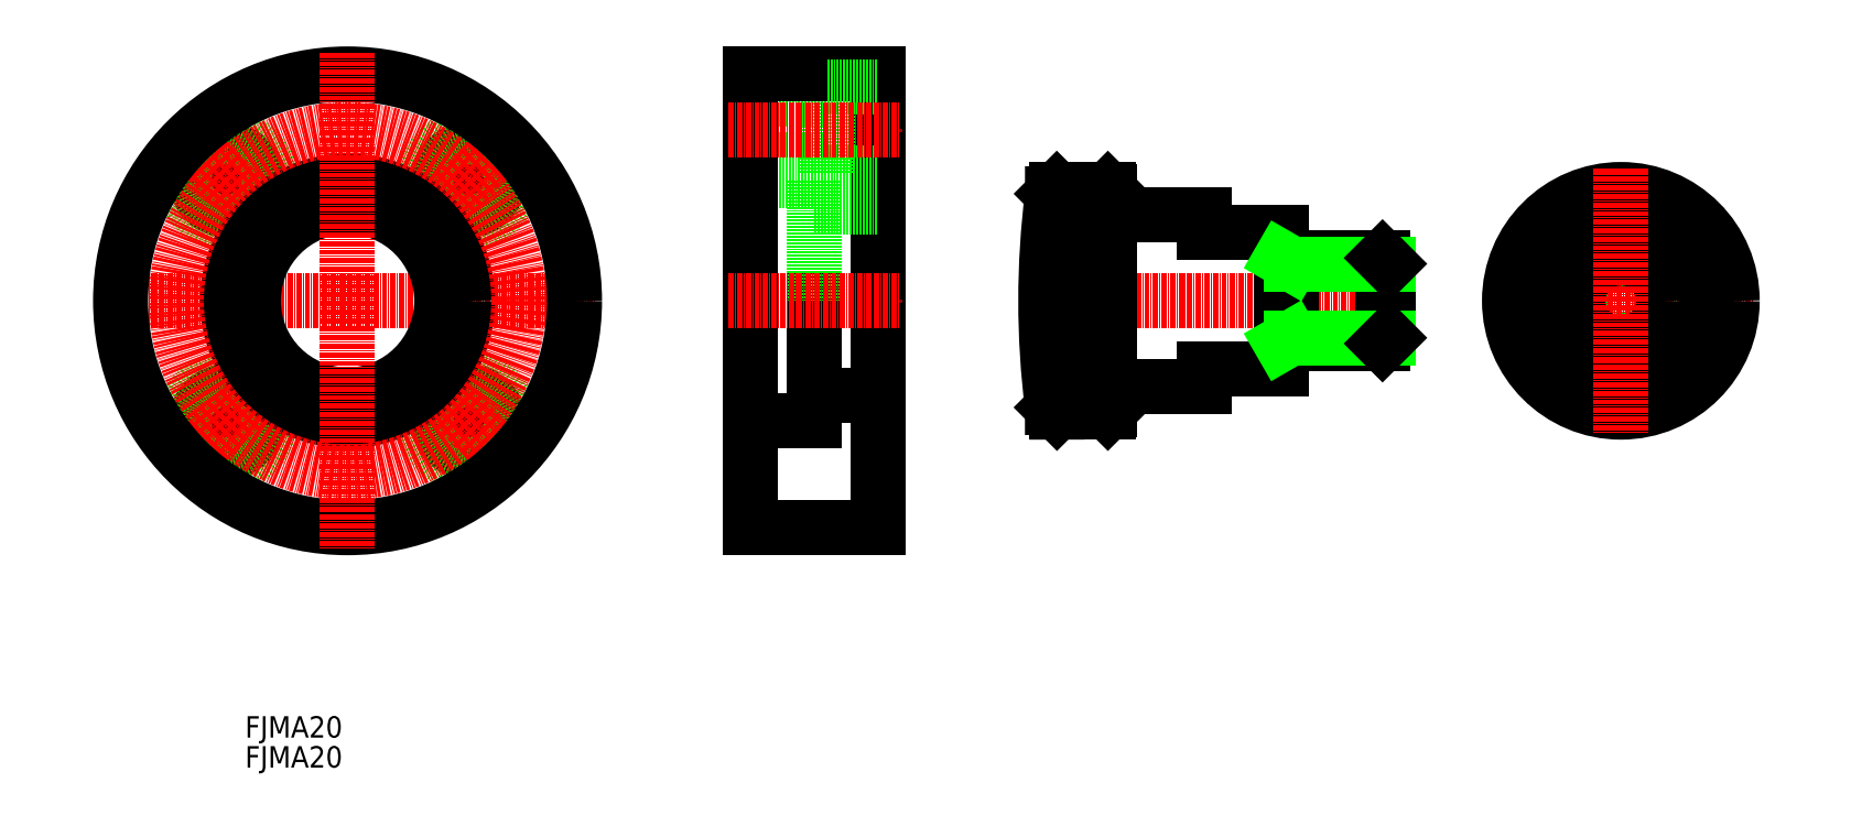
<metadata>
{"format":"dxf","ext":"dxf","renderer":"ezdxf+matplotlib","layout":"modelspace","background":"white","min_lineweight":24,"dpi":150}
</metadata>
<code>
0
SECTION
2
ENTITIES
0
TEXT
8
0
10
40.47
20
52.36
30
0
40
5
1
FJMA20
11
40.47
21
54.86
31
0
73
     2
0
TEXT
8
0
10
40.47
20
59.36
30
0
40
5
1
FJMA20
11
40.47
21
61.86
31
0
73
     2
0
LINE
8
0
10
229
20
136.5
30
0
11
230.1
21
135.4
31
0
0
LINE
8
0
10
242
20
135.4
30
0
11
242.5
21
135.9
31
0
0
LINE
8
0
10
242
20
187.4
30
0
11
242.5
21
186.9
31
0
0
ARC
8
0
10
242.7
20
141.2
30
0
40
0.2
50
90
51
180
0
ARC
8
0
10
242.7
20
181.6
30
0
40
0.2
50
180
51
270
0
LINE
8
0
10
349.8
20
177.4
30
0
11
373.8
21
177.4
31
0
0
LINE
8
0
10
264.5
20
181.4
30
0
11
264.5
21
177.4
31
0
0
LINE
8
0
10
242.7
20
181.4
30
0
11
264.5
21
181.4
31
0
0
LINE
8
0
10
264.5
20
177.4
30
0
11
282.5
21
177.4
31
0
0
LINE
8
0
10
229
20
186.4
30
0
11
230
21
187.4
31
0
0
LINE
8
0
10
188.4
20
205.4
30
0
11
188.4
21
191.4
31
0
0
LINE
8
0
10
230
20
187.4
30
0
11
242
21
187.4
31
0
0
CIRCLE
8
0
10
361.8
20
161.4
30
0
40
9.25
0
LINE
8
0
10
349.8
20
145.4
30
0
11
373.8
21
145.4
31
0
0
LINE
8
CENTER
10
330.8
20
161.4
30
0
11
392.8
21
161.4
31
0
0
LINE
8
0
10
264.5
20
145.4
30
0
11
264.5
21
141.4
31
0
0
LINE
8
0
10
242.7
20
141.4
30
0
11
264.5
21
141.4
31
0
0
LINE
8
0
10
264.5
20
145.4
30
0
11
282.5
21
145.4
31
0
0
LINE
8
0
10
230.1
20
135.4
30
0
11
242
21
135.4
31
0
0
LINE
8
CENTER
10
222.5
20
161.4
30
0
11
312.5
21
161.4
31
0
0
LINE
8
0
10
188.4
20
214.4
30
0
11
188.4
21
108.4
31
0
0
ARC
8
0
10
427.5
20
161.4
30
0
40
200
50
172.8
51
187.2
0
LINE
8
0
10
242.5
20
186.9
30
0
11
242.5
21
135.9
31
0
0
LINE
8
0
10
282.5
20
177.4
30
0
11
282.5
21
145.4
31
0
0
CIRCLE
8
0
10
361.8
20
161.4
30
0
40
10
0
CIRCLE
8
0
10
361.8
20
161.4
30
0
40
20
0
CIRCLE
8
0
10
361.8
20
161.4
30
0
40
26
0
LINE
8
CENTER
10
361.8
20
192.4
30
0
11
361.8
21
130.4
31
0
0
LINE
8
0
10
158.4
20
208.4
30
0
11
176.4
21
208.4
31
0
0
LINE
8
0
10
158.4
20
187.9
30
0
11
158.4
21
187.9
31
0
0
LINE
8
0
10
158.4
20
189.4
30
0
11
173.4
21
189.4
31
0
0
LINE
8
0
10
158.4
20
194.4
30
0
11
176.4
21
194.4
31
0
0
LINE
8
0
10
176.4
20
211.4
30
0
11
176.4
21
191.4
31
0
0
CIRCLE
8
0
10
92.69
20
189.7
30
0
40
7
0
CIRCLE
8
0
10
92.69
20
189.7
30
0
40
10
0
LINE
8
CENTER
10
101.5
20
198.5
30
0
11
83.85
21
180.9
31
0
0
CIRCLE
8
0
10
36.12
20
189.7
30
0
40
7
0
CIRCLE
8
0
10
36.12
20
189.7
30
0
40
10
0
LINE
8
CENTER
10
27.28
20
198.5
30
0
11
44.96
21
180.9
31
0
0
LINE
8
0
10
158.4
20
161.4
30
0
11
158.4
21
161.4
31
0
0
LINE
8
0
10
158.4
20
133.4
30
0
11
173.4
21
133.4
31
0
0
LINE
8
0
10
173.4
20
161.4
30
0
11
173.4
21
133.4
31
0
0
CIRCLE
8
0
10
92.69
20
133.1
30
0
40
7
0
CIRCLE
8
0
10
92.69
20
133.1
30
0
40
10
0
LINE
8
CENTER
10
101.5
20
124.3
30
0
11
83.85
21
142
31
0
0
CIRCLE
8
0
10
36.12
20
133.1
30
0
40
7
0
CIRCLE
8
0
10
36.12
20
133.1
30
0
40
10
0
LINE
8
CENTER
10
27.28
20
124.3
30
0
11
44.96
21
142
31
0
0
LINE
8
CENTER
10
6.408
20
161.4
30
0
11
122.4
21
161.4
31
0
0
LINE
8
0
10
158.4
20
214.4
30
0
11
158.4
21
108.4
31
0
0
LINE
8
0
10
173.4
20
189.4
30
0
11
173.4
21
161.4
31
0
0
CIRCLE
8
0
10
64.41
20
161.4
30
0
40
53
0
CIRCLE
8
0
10
64.41
20
161.4
30
0
40
28
0
CIRCLE
8
0
10
64.41
20
161.4
30
0
40
22
0
CIRCLE
8
CENTER
10
64.41
20
161.4
30
0
40
40
0
LINE
8
CENTER
10
64.41
20
219.4
30
0
11
64.41
21
103.4
31
0
0
LINE
8
0
10
158.4
20
108.4
30
0
11
188.4
21
108.4
31
0
0
LINE
8
0
10
158.4
20
214.4
30
0
11
188.4
21
214.4
31
0
0
LINE
8
0
10
173.4
20
139.4
30
0
11
188.4
21
139.4
31
0
0
LINE
8
0
10
173.4
20
183.4
30
0
11
188.4
21
183.4
31
0
0
LINE
8
0
10
176.4
20
191.4
30
0
11
188.4
21
191.4
31
0
0
LINE
8
0
10
176.4
20
211.4
30
0
11
188.4
21
211.4
31
0
0
LINE
8
CENTER
10
153.4
20
201.4
30
0
11
193.4
21
201.4
31
0
0
LINE
8
CENTER
10
153.4
20
161.4
30
0
11
193.4
21
161.4
31
0
0
LINE
8
0
10
306.1
20
171.4
30
0
11
282.5
21
171.4
31
0
0
LINE
8
0
10
306.1
20
151.4
30
0
11
282.5
21
151.4
31
0
0
LINE
8
0
10
307.5
20
152.8
30
0
11
307.5
21
170.1
31
0
0
LINE
8
0
10
306.1
20
151.4
30
0
11
306.1
21
171.4
31
0
0
LINE
8
0
10
284.8
20
151.4
30
0
11
284.8
21
171.4
31
0
0
LINE
8
0
10
307.5
20
152.8
30
0
11
284.8
21
152.8
31
0
0
LINE
8
0
10
284.8
20
152.8
30
0
11
282.5
21
151.4
31
0
0
LINE
8
0
10
307.5
20
152.8
30
0
11
306.1
21
151.4
31
0
0
LINE
8
0
10
307.5
20
161.4
30
0
11
307.5
21
161.4
31
0
0
LINE
8
0
10
307.5
20
157.1
30
0
11
307.5
21
157.1
31
0
0
LINE
8
0
10
307.5
20
170.1
30
0
11
284.8
21
170.1
31
0
0
LINE
8
0
10
284.8
20
170.1
30
0
11
282.5
21
171.4
31
0
0
LINE
8
0
10
307.5
20
170.1
30
0
11
306.1
21
171.4
31
0
0
LINE
8
0
10
242
20
187.4
30
0
11
242
21
135.4
31
0
0
LINE
8
0
10
230.1
20
135.4
30
0
11
230
21
187.4
31
0
0
LINE
8
0
10
229
20
186.4
30
0
11
229
21
136.5
31
0
0
ENDSEC
0
EOF

</code>
